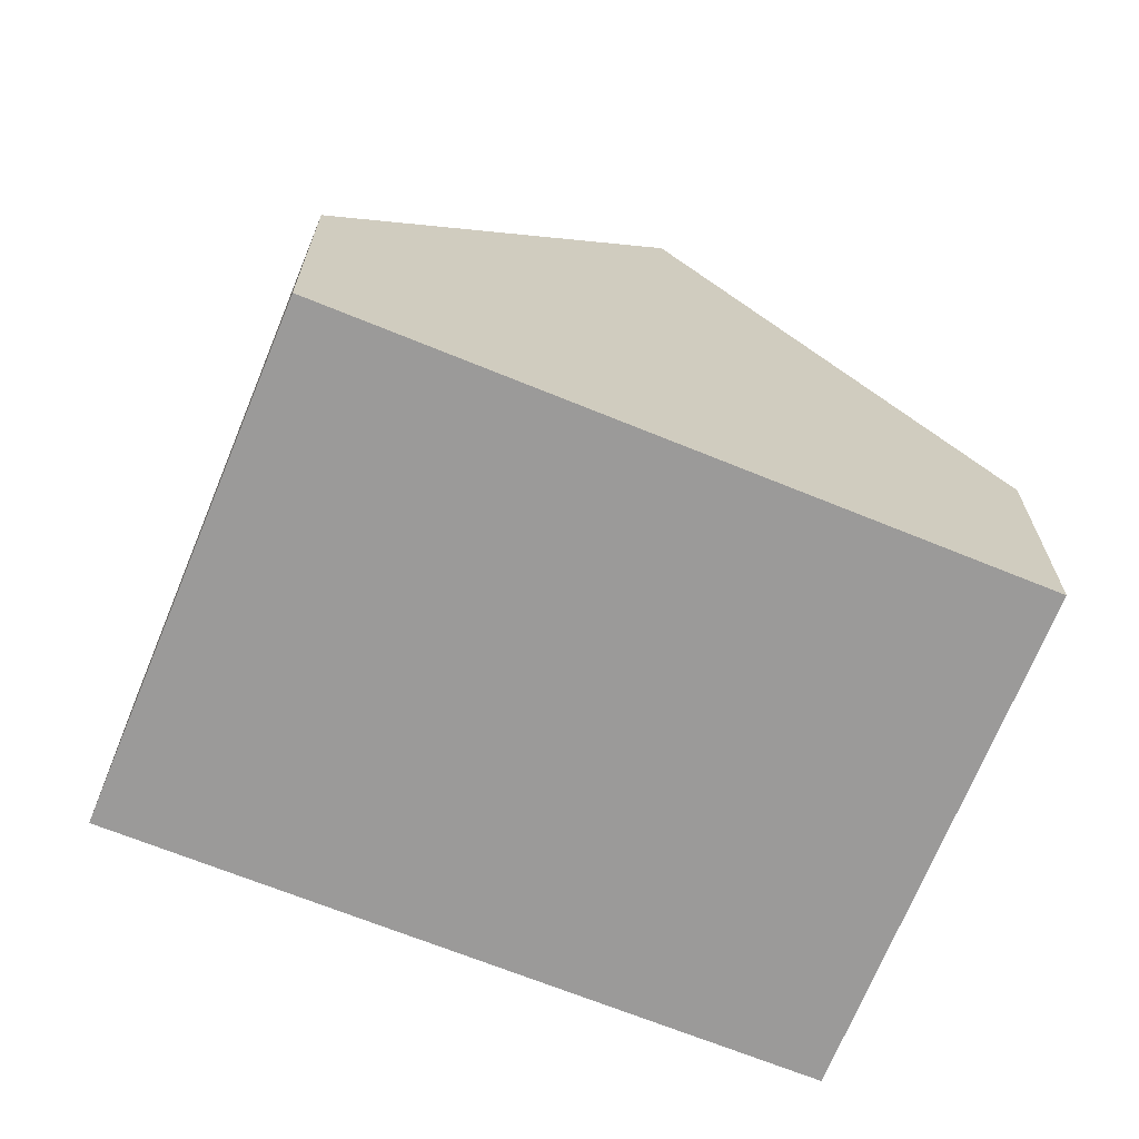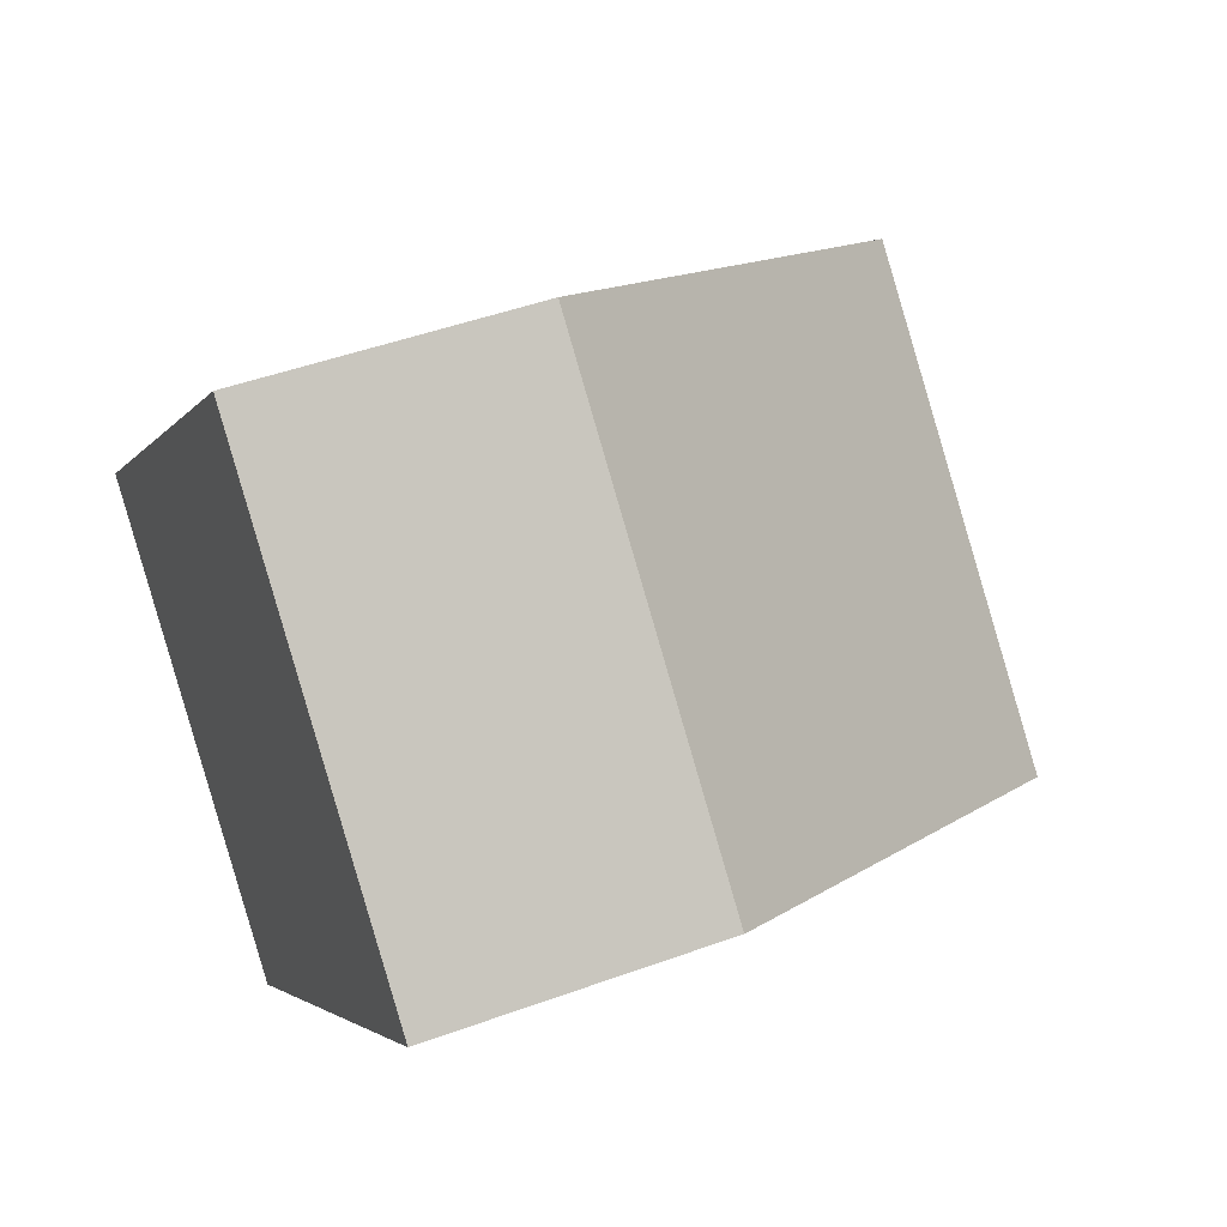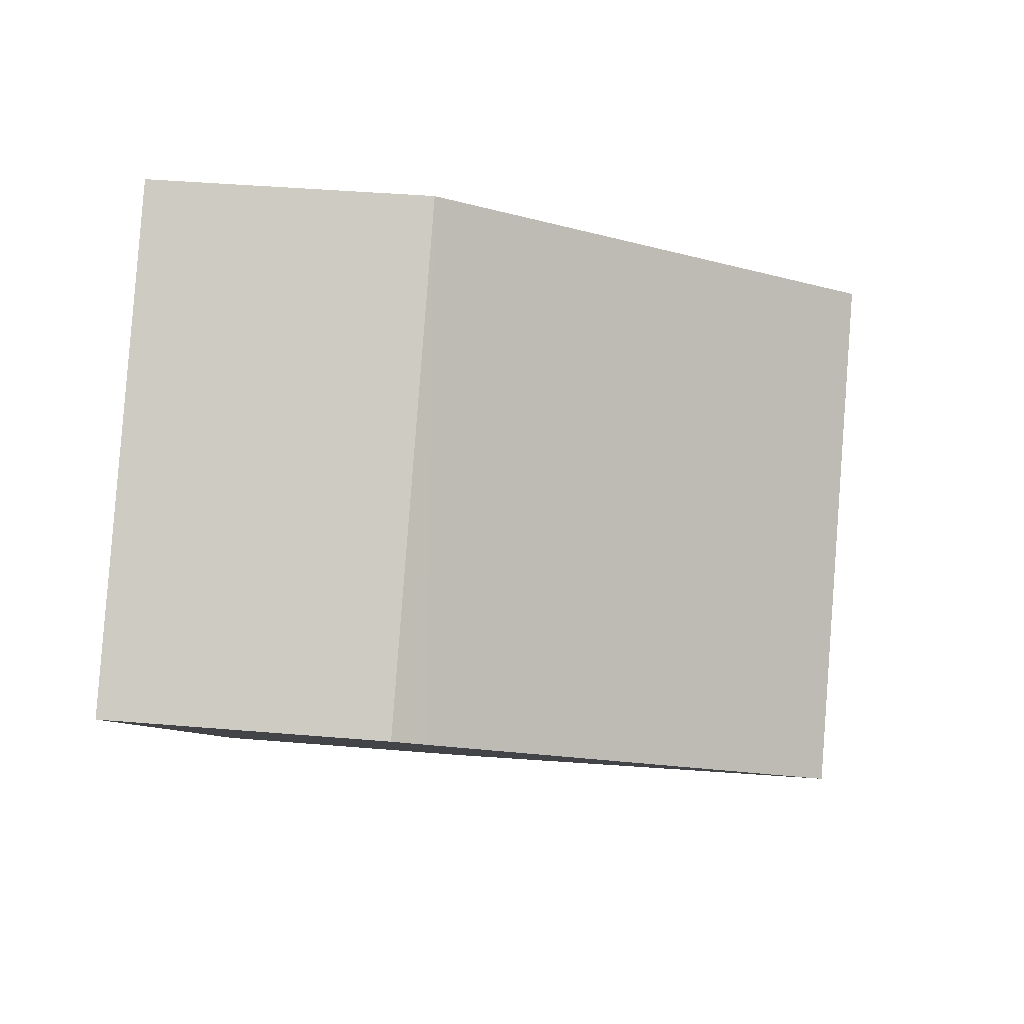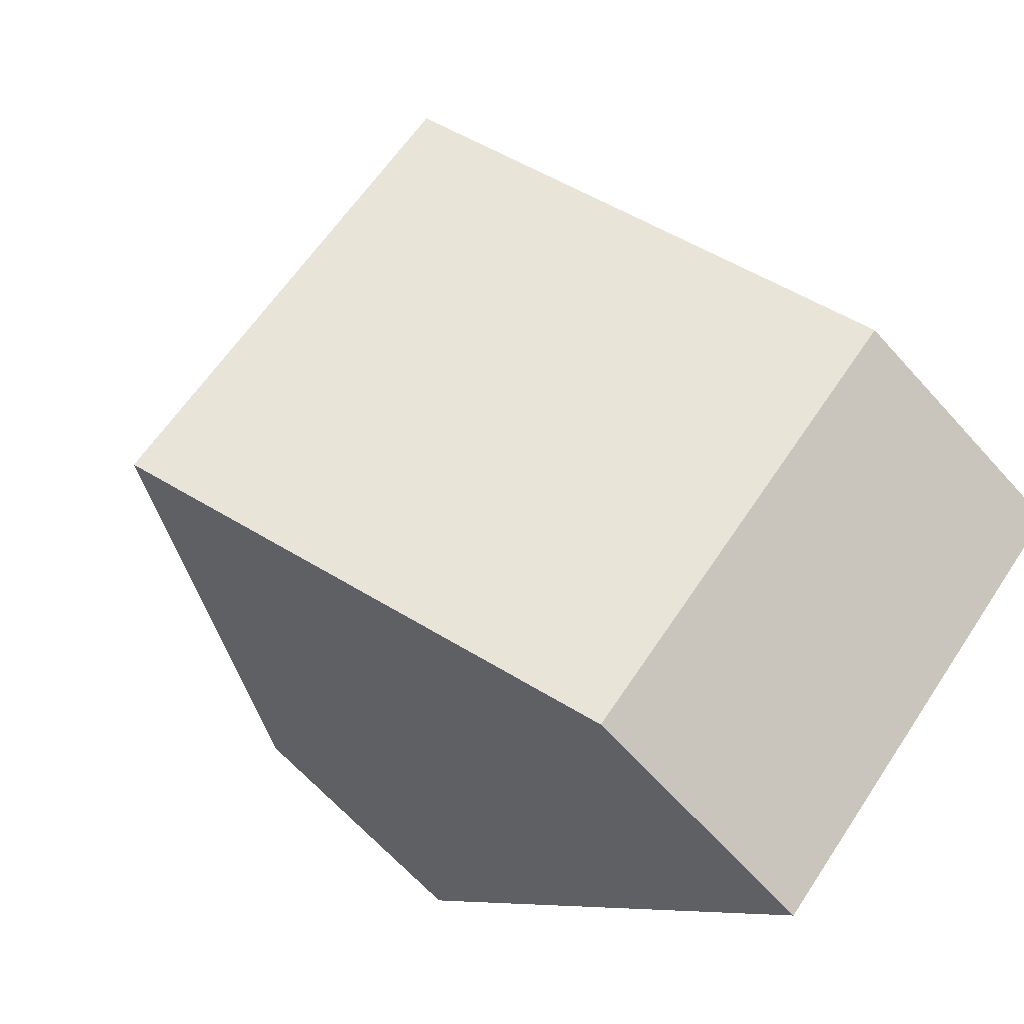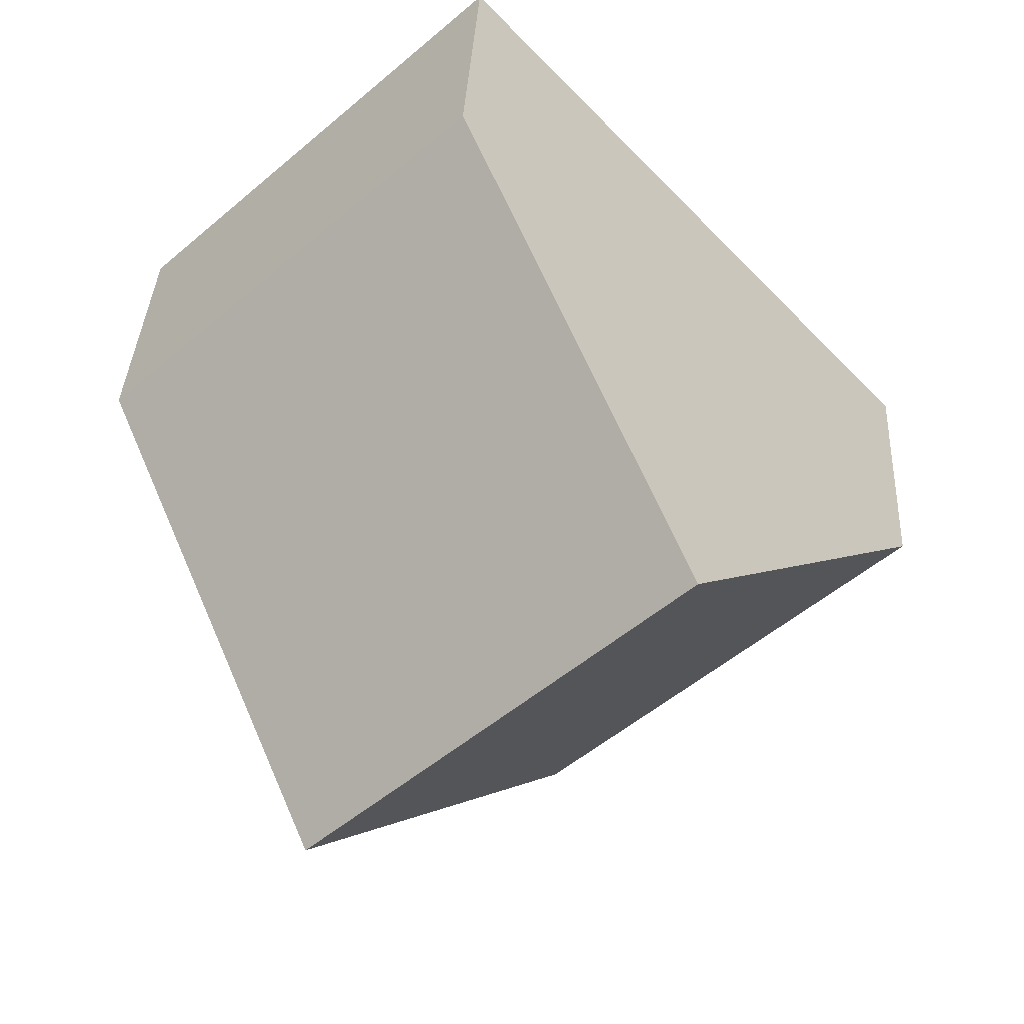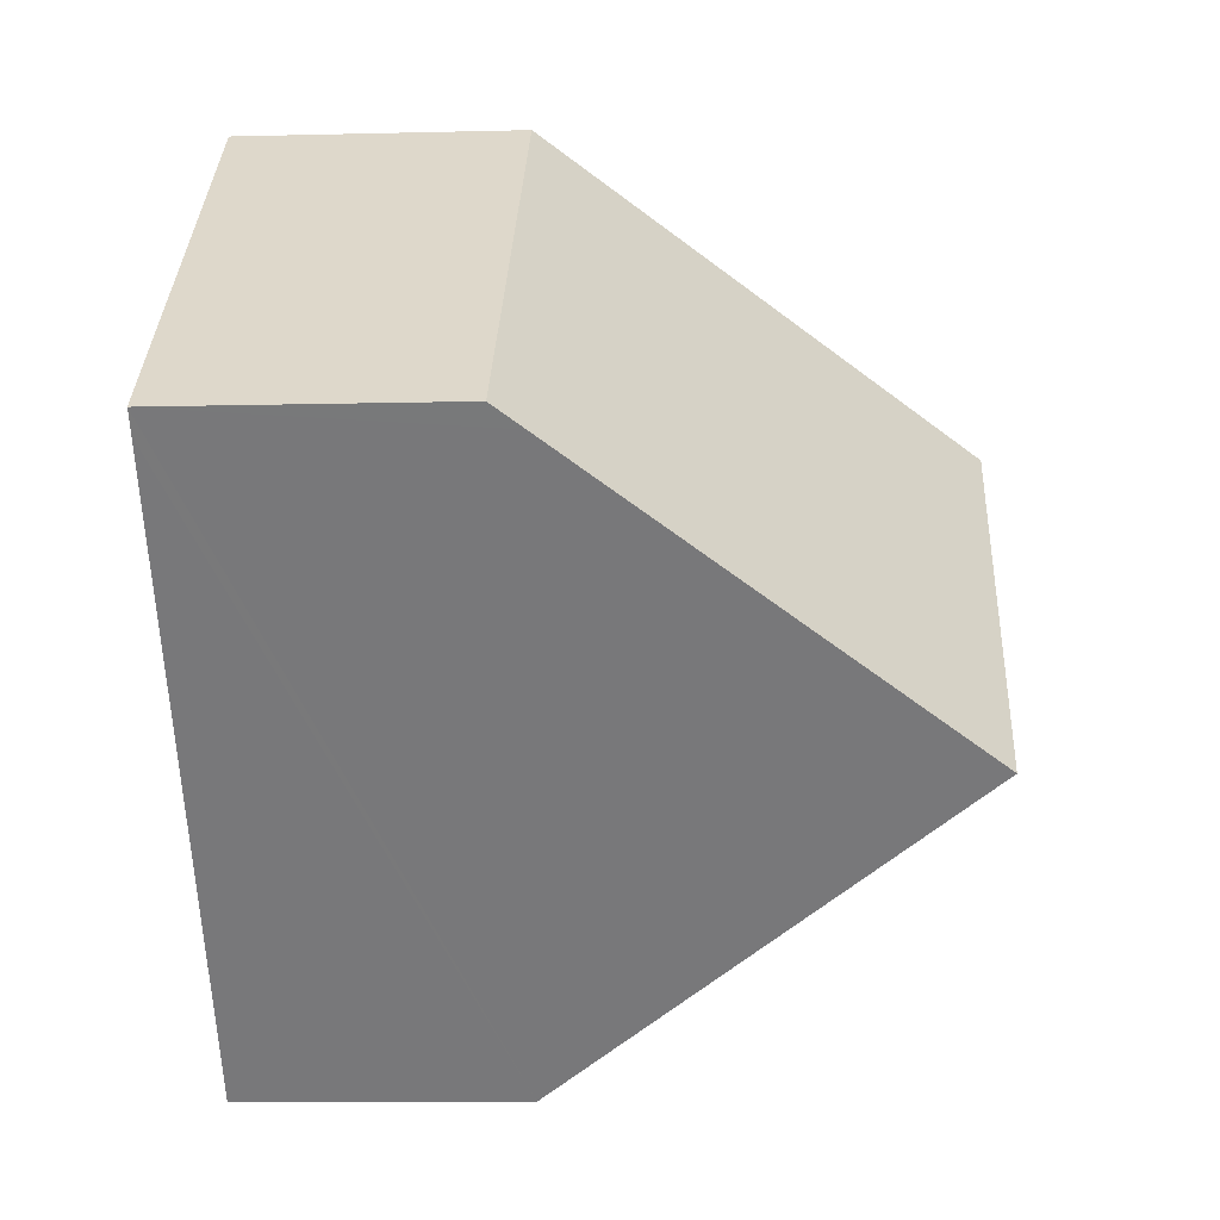
<metadata>
{"format":"obj","ext":"obj","renderer":"f3d","projection":"perspective","resolution":1024,"background":"white","views":[{"elev":-69.5,"azim":-69.2,"up":"+Y"},{"elev":46.7,"azim":67.4,"up":"+Z"},{"elev":41.1,"azim":95.9,"up":"+Z"},{"elev":-65.8,"azim":-138.0,"up":"+Z"},{"elev":36.1,"azim":-177.1,"up":"+Z"},{"elev":-10.5,"azim":93.6,"up":"+Z"}]}
</metadata>
<code>
v  0 3.616 2.214e-16
v  8.042 9 -1.235
v  4.943 3.616 -4.609
v  3.124 9 3.35
v  6.248 3.616 6.701
v  10.92 4.001 1.897
v  11.14 3.615 2.139
v  4.943 2.822e-16 -4.609
v  0 0 0
v  3.124 -2.051e-16 3.35
v  6.248 -4.103e-16 6.701
v  11.14 -1.31e-16 2.139
v  10.92 -1.162e-16 1.897
v  8.042 7.562e-17 -1.235
g defaultobject
f 1 2 3
f 2 1 4
f 5 2 4
f 2 5 6
f 6 5 7
f 8 1 3
f 1 8 9
f 9 4 1
f 4 9 5
f 5 9 10
f 5 10 11
f 11 7 5
f 7 11 12
f 12 6 7
f 6 12 2
f 2 12 3
f 3 12 13
f 3 13 14
f 3 14 8
f 10 12 11
f 12 10 9
f 12 9 8
f 12 8 14
f 12 14 13

</code>
